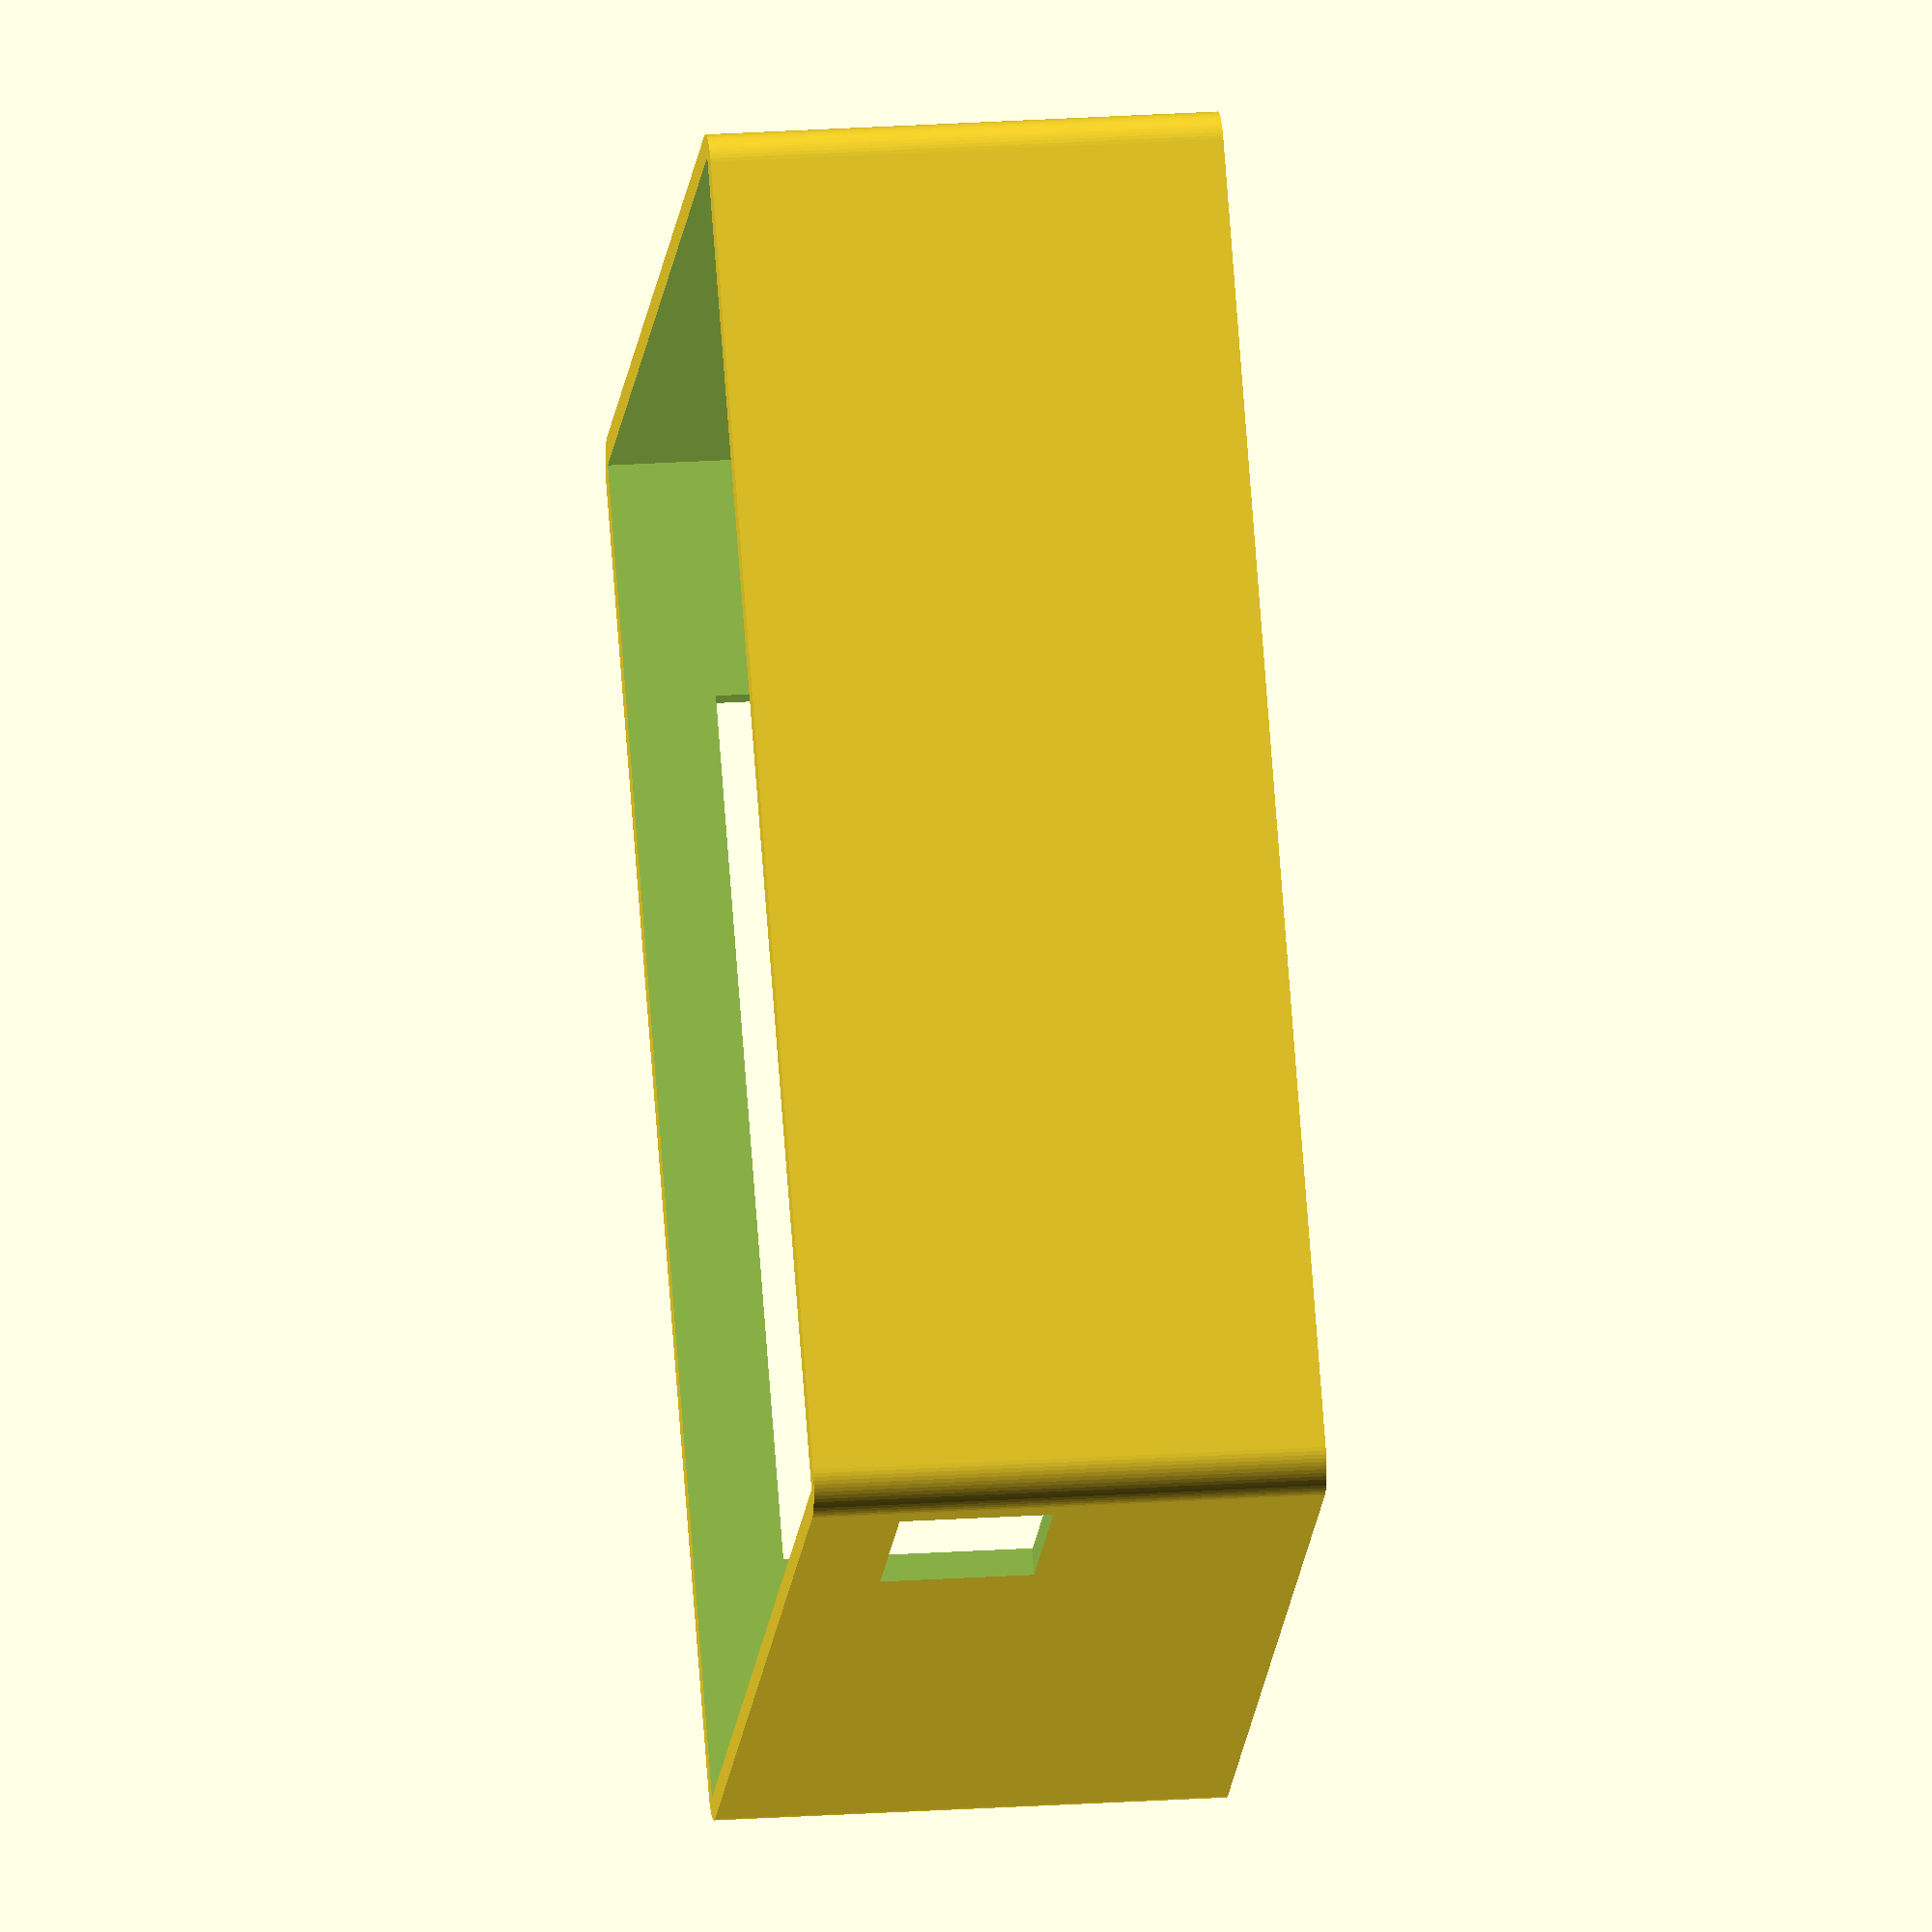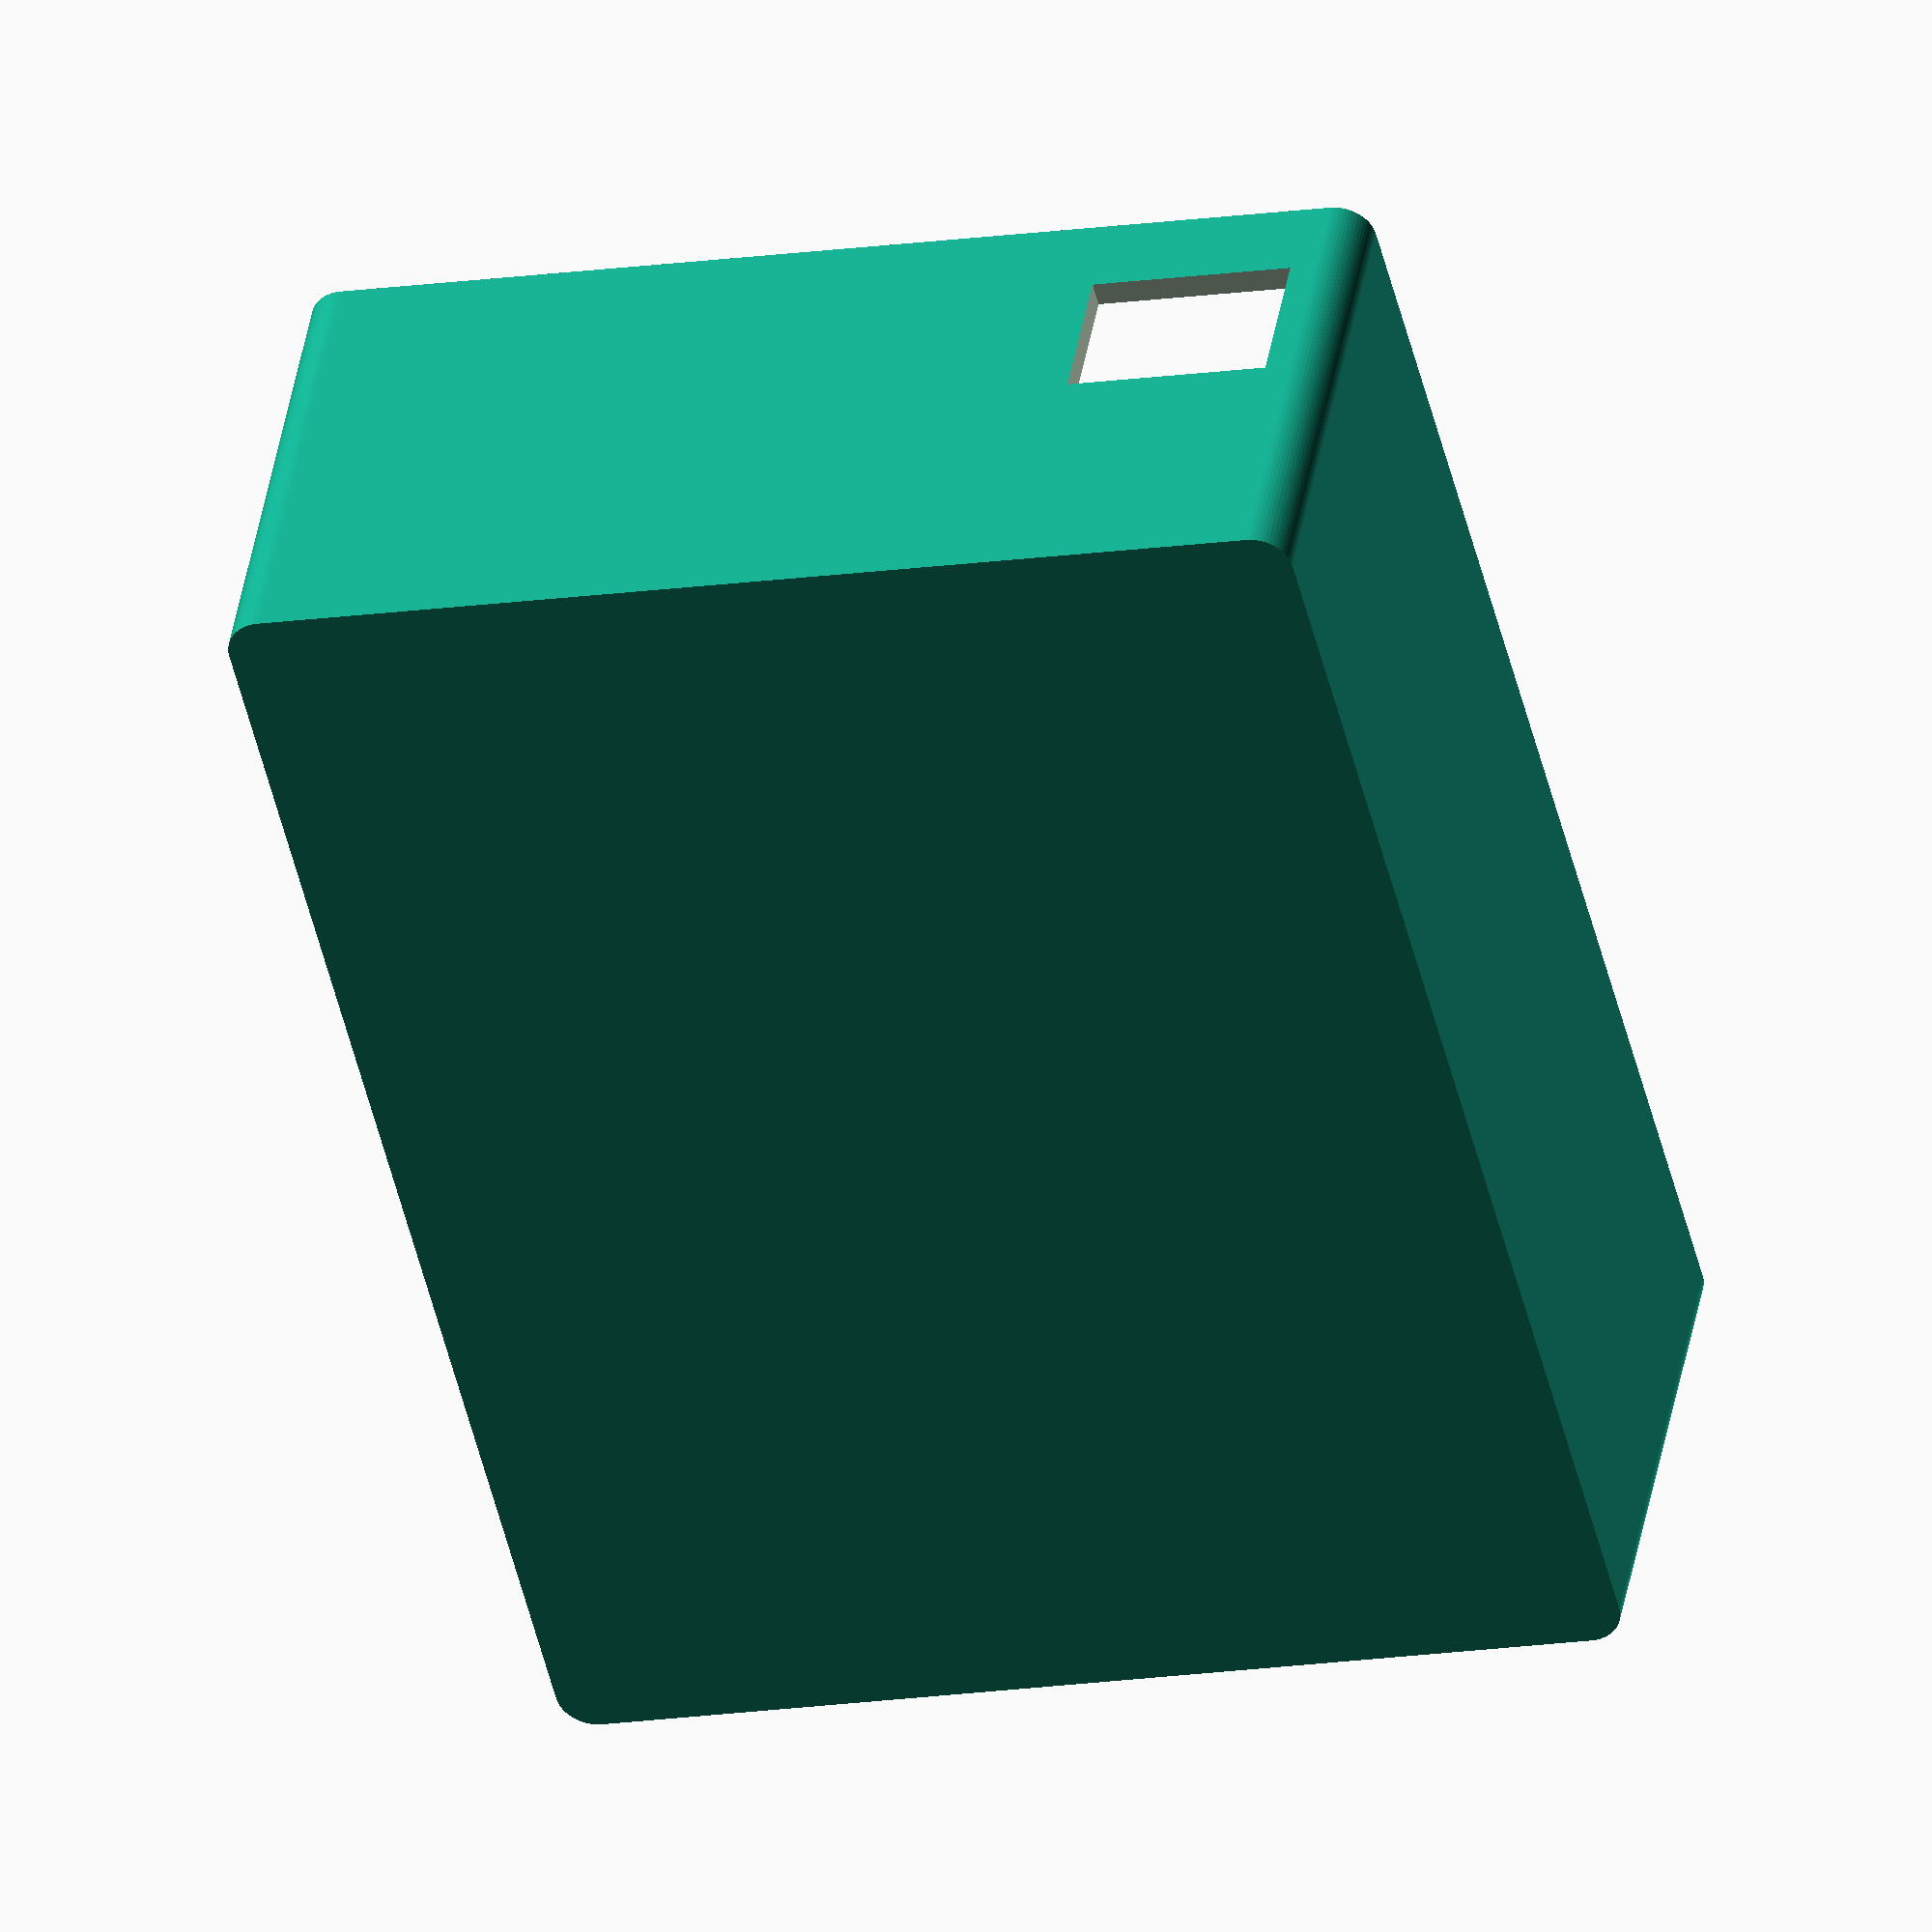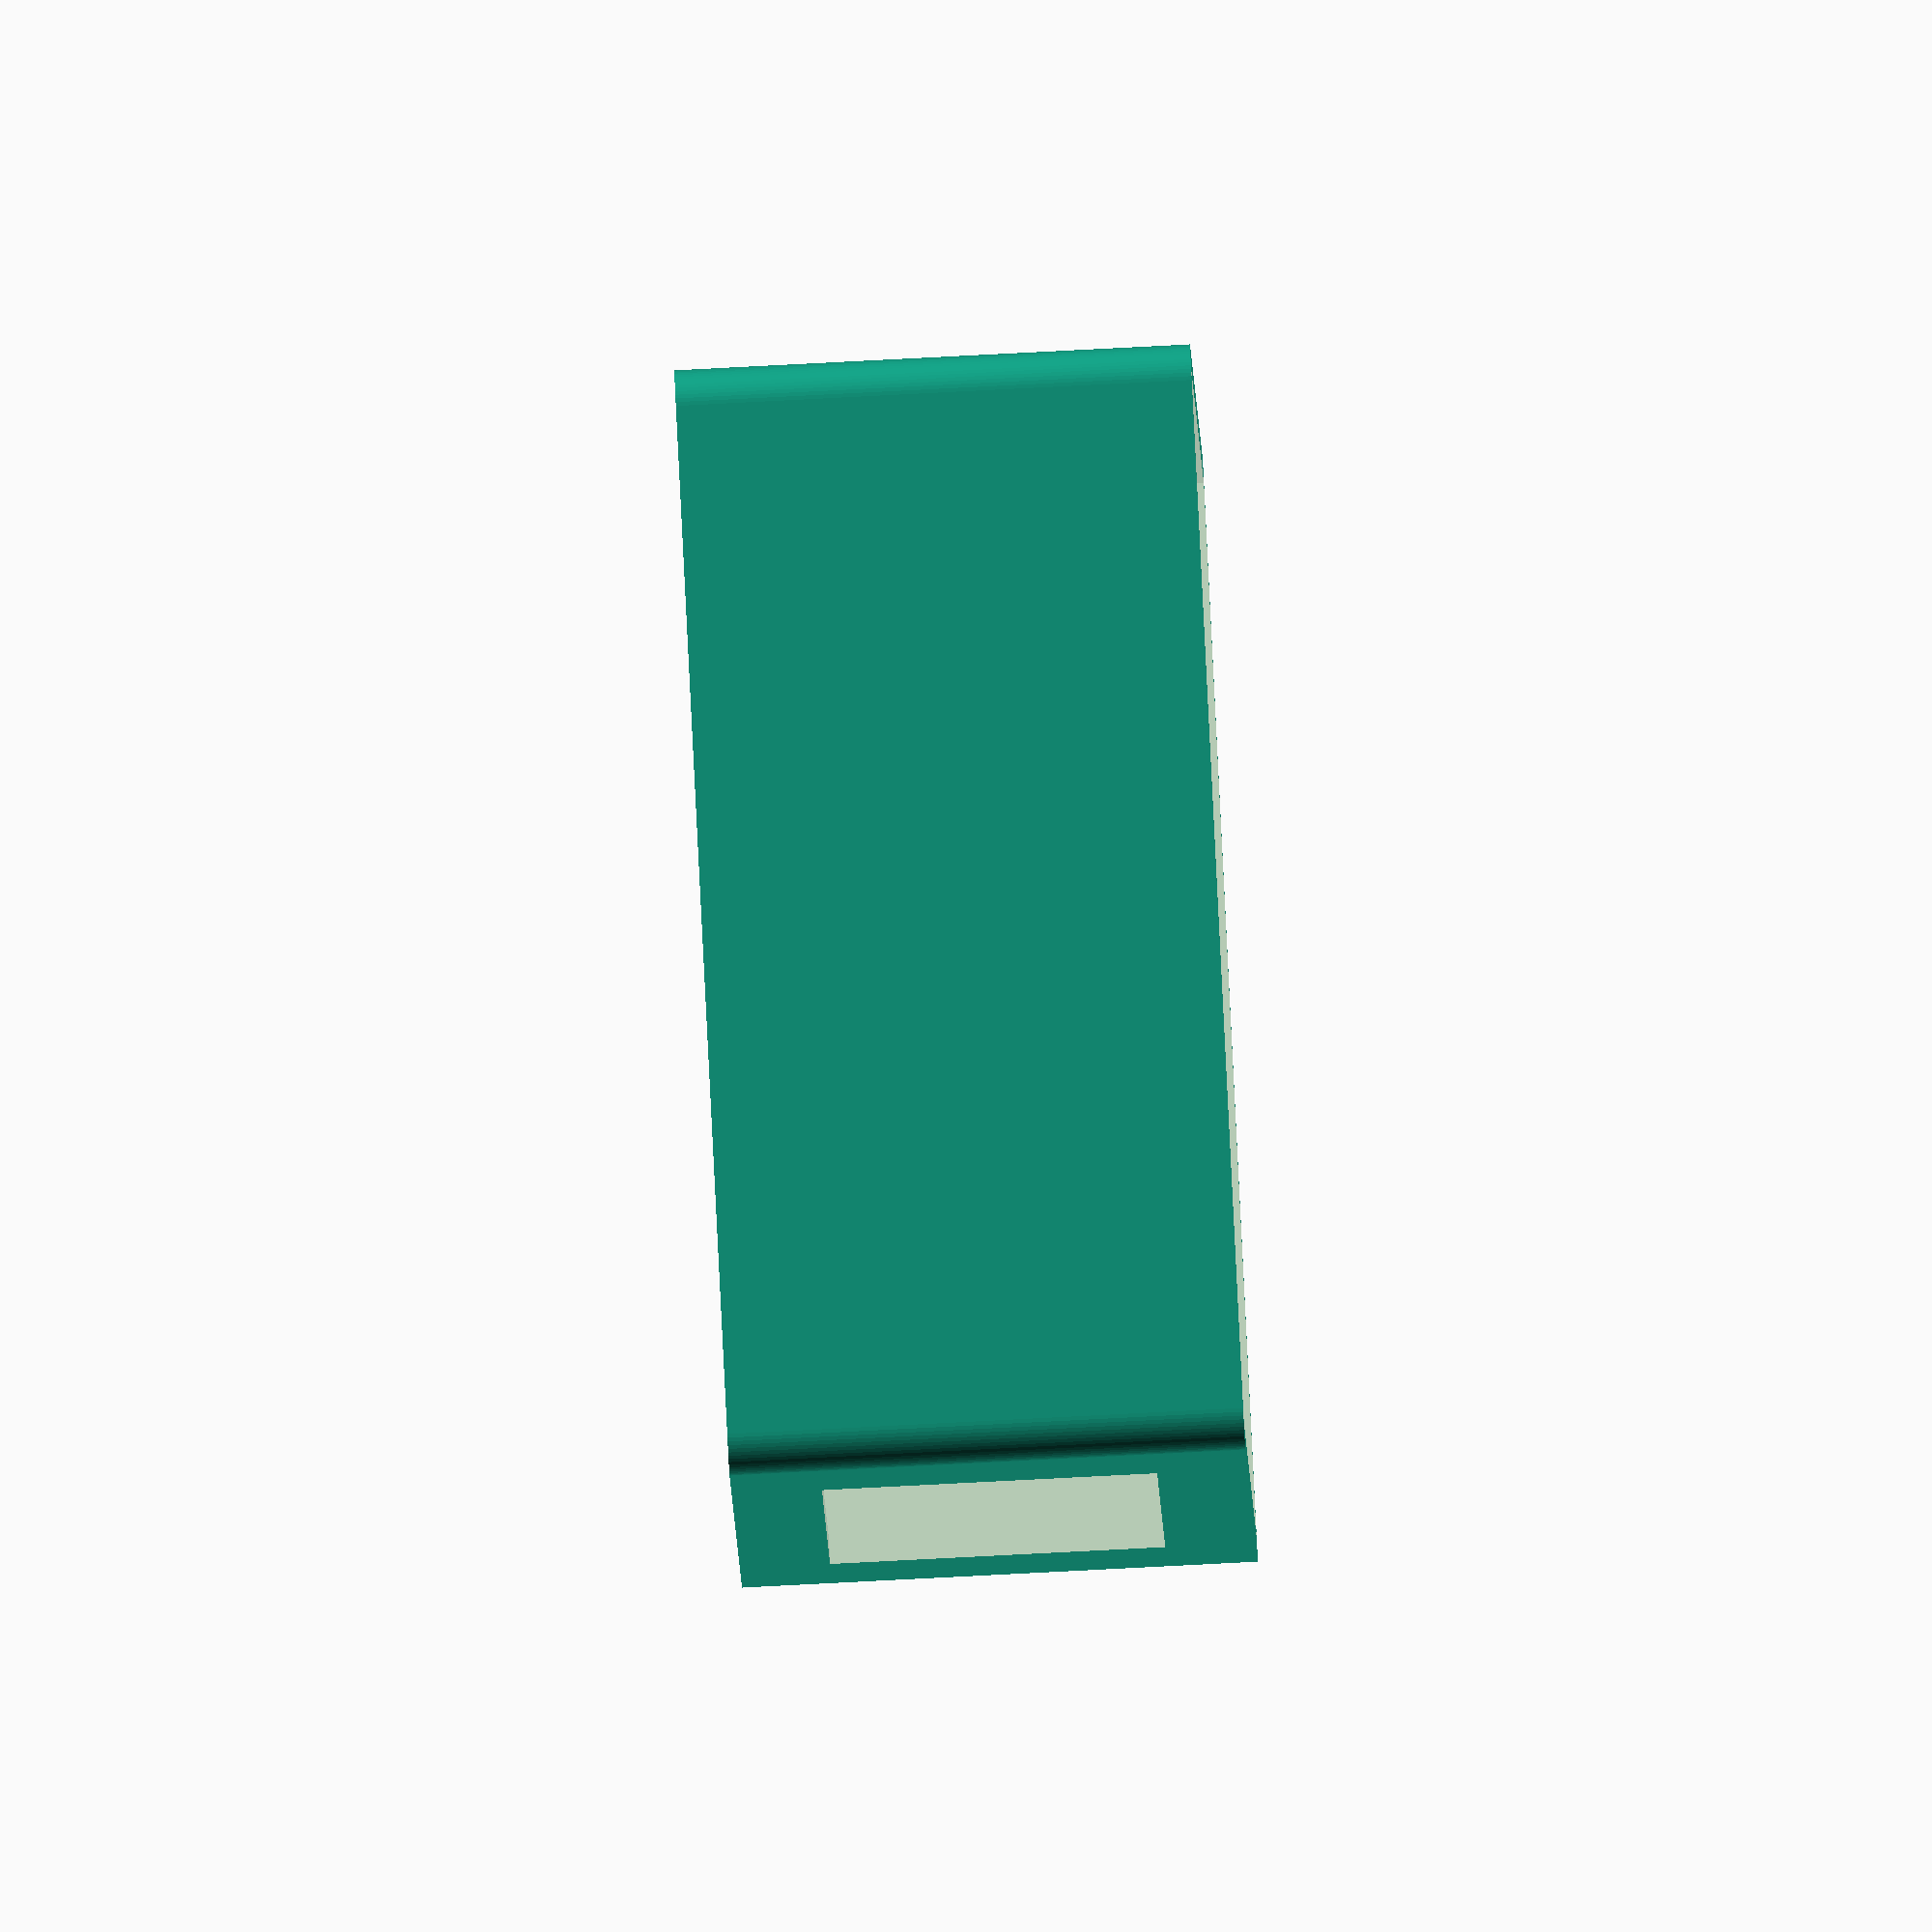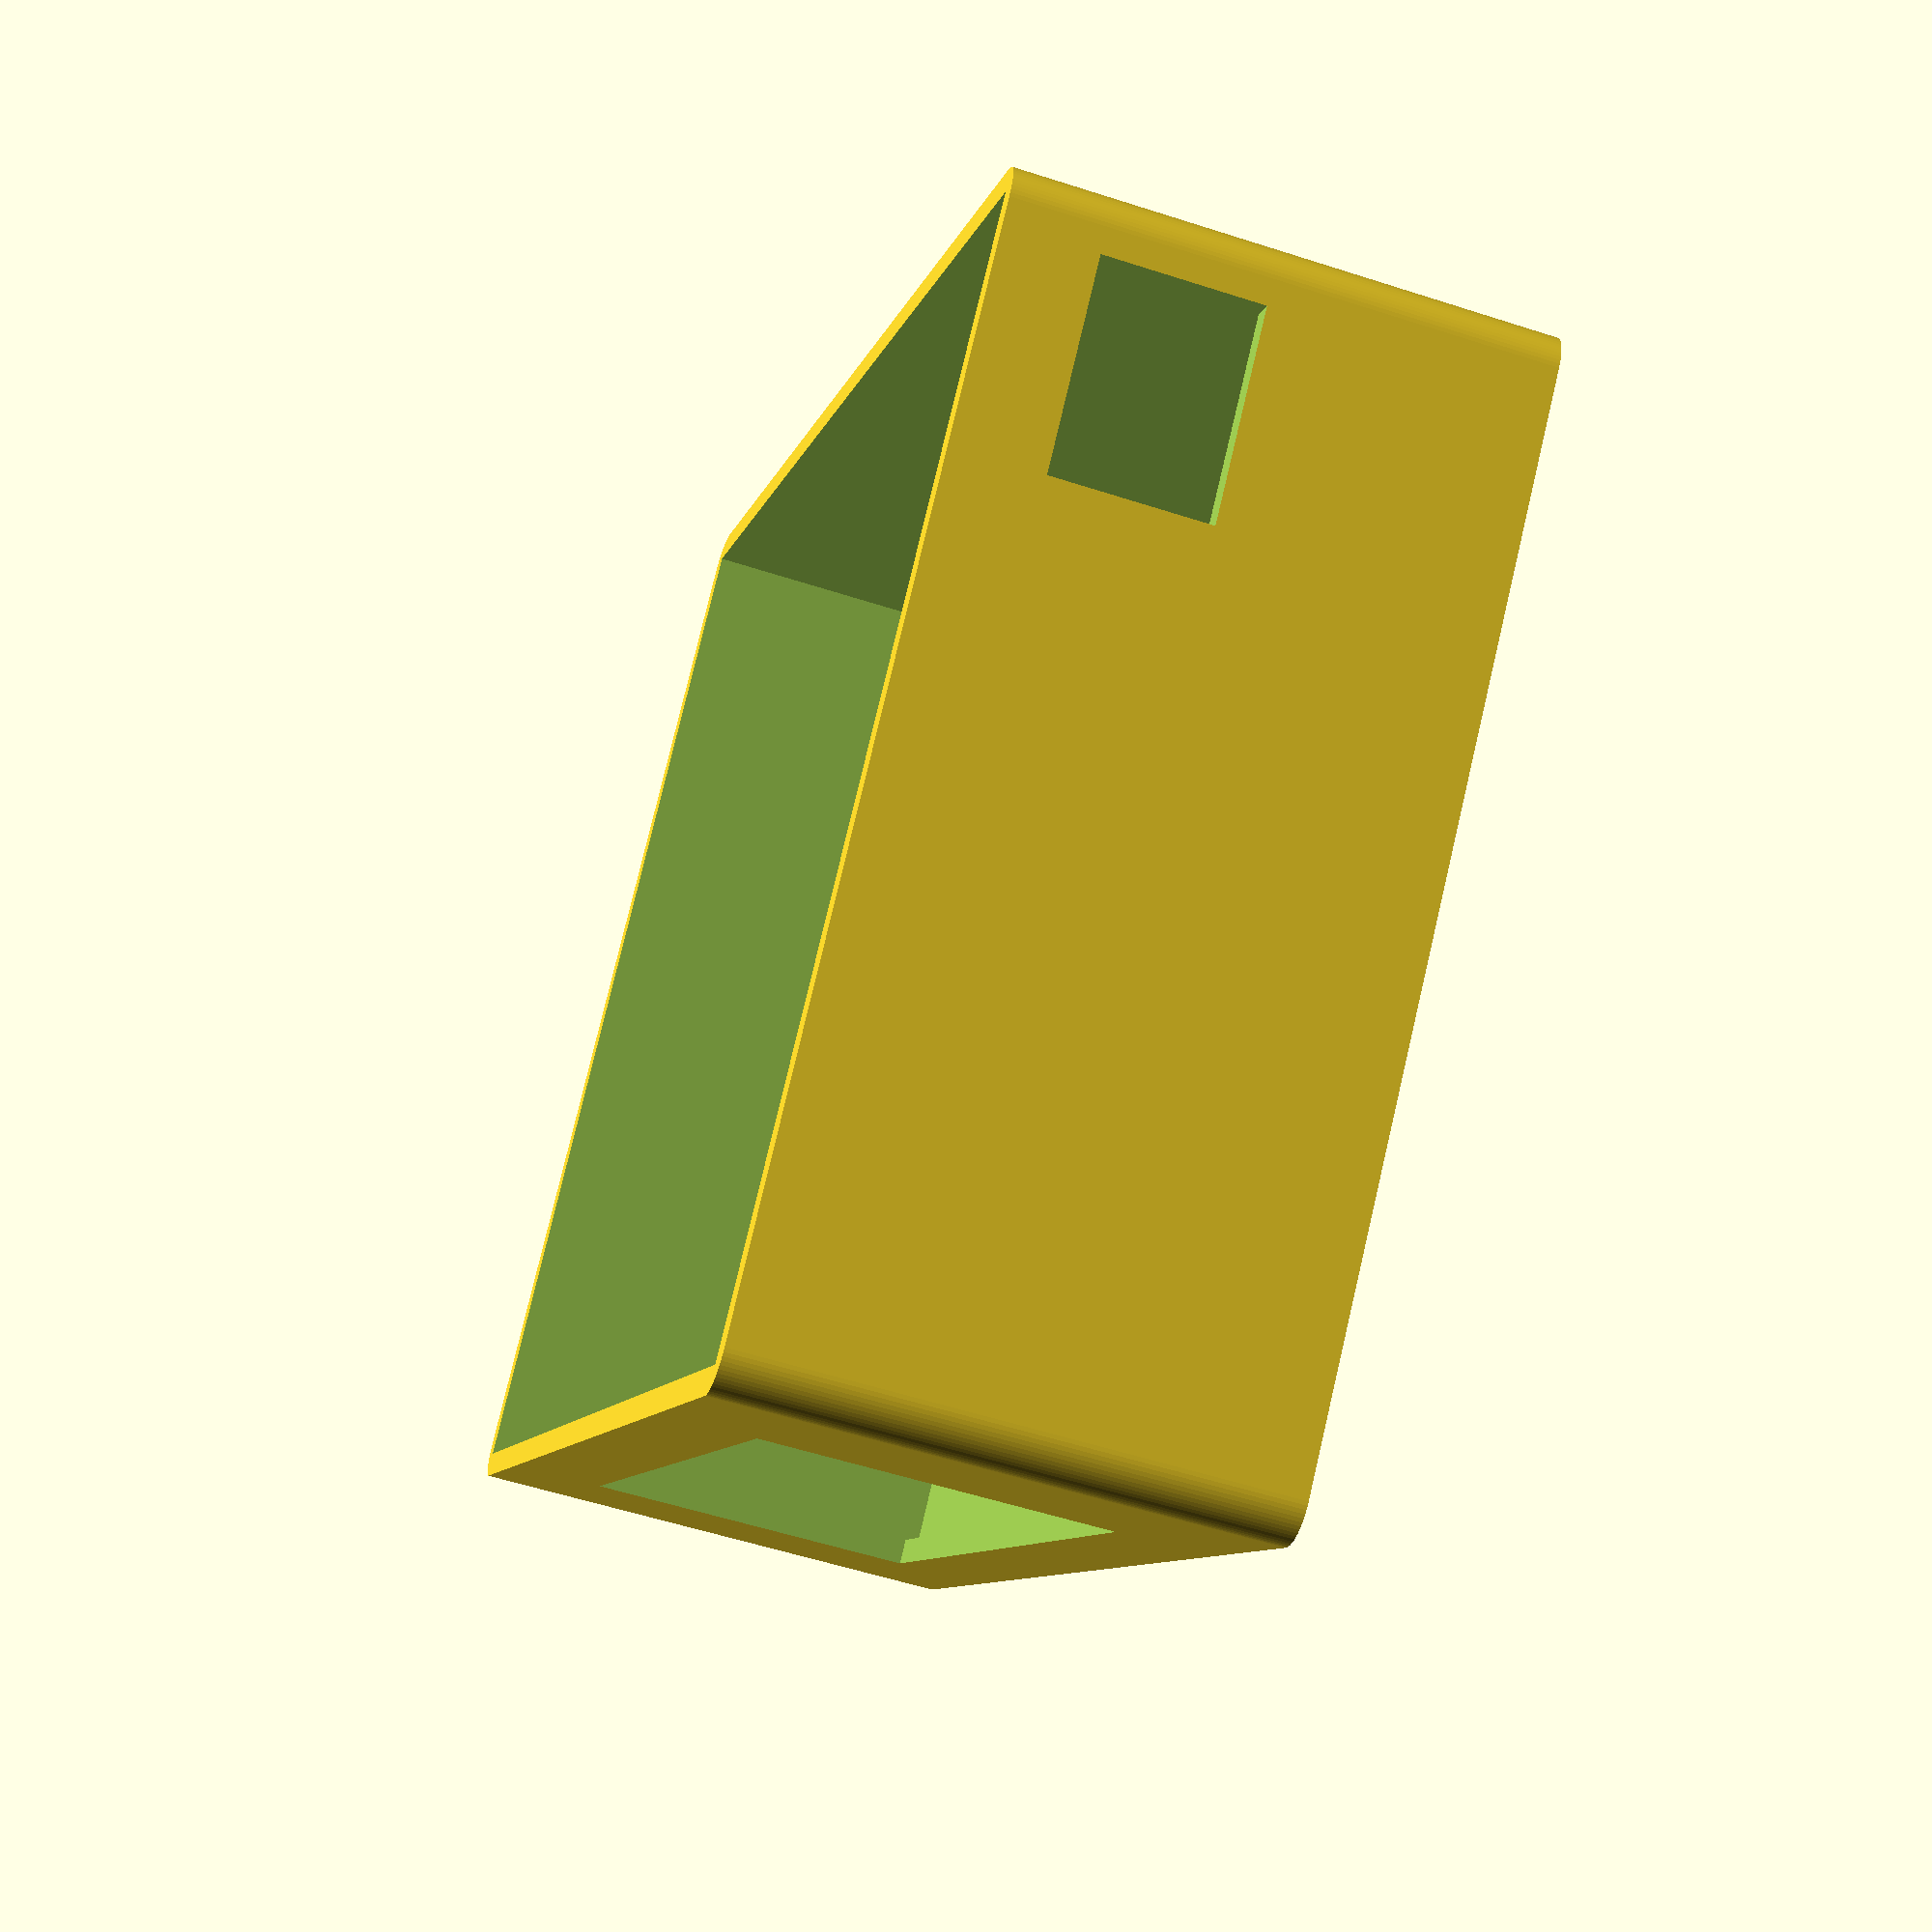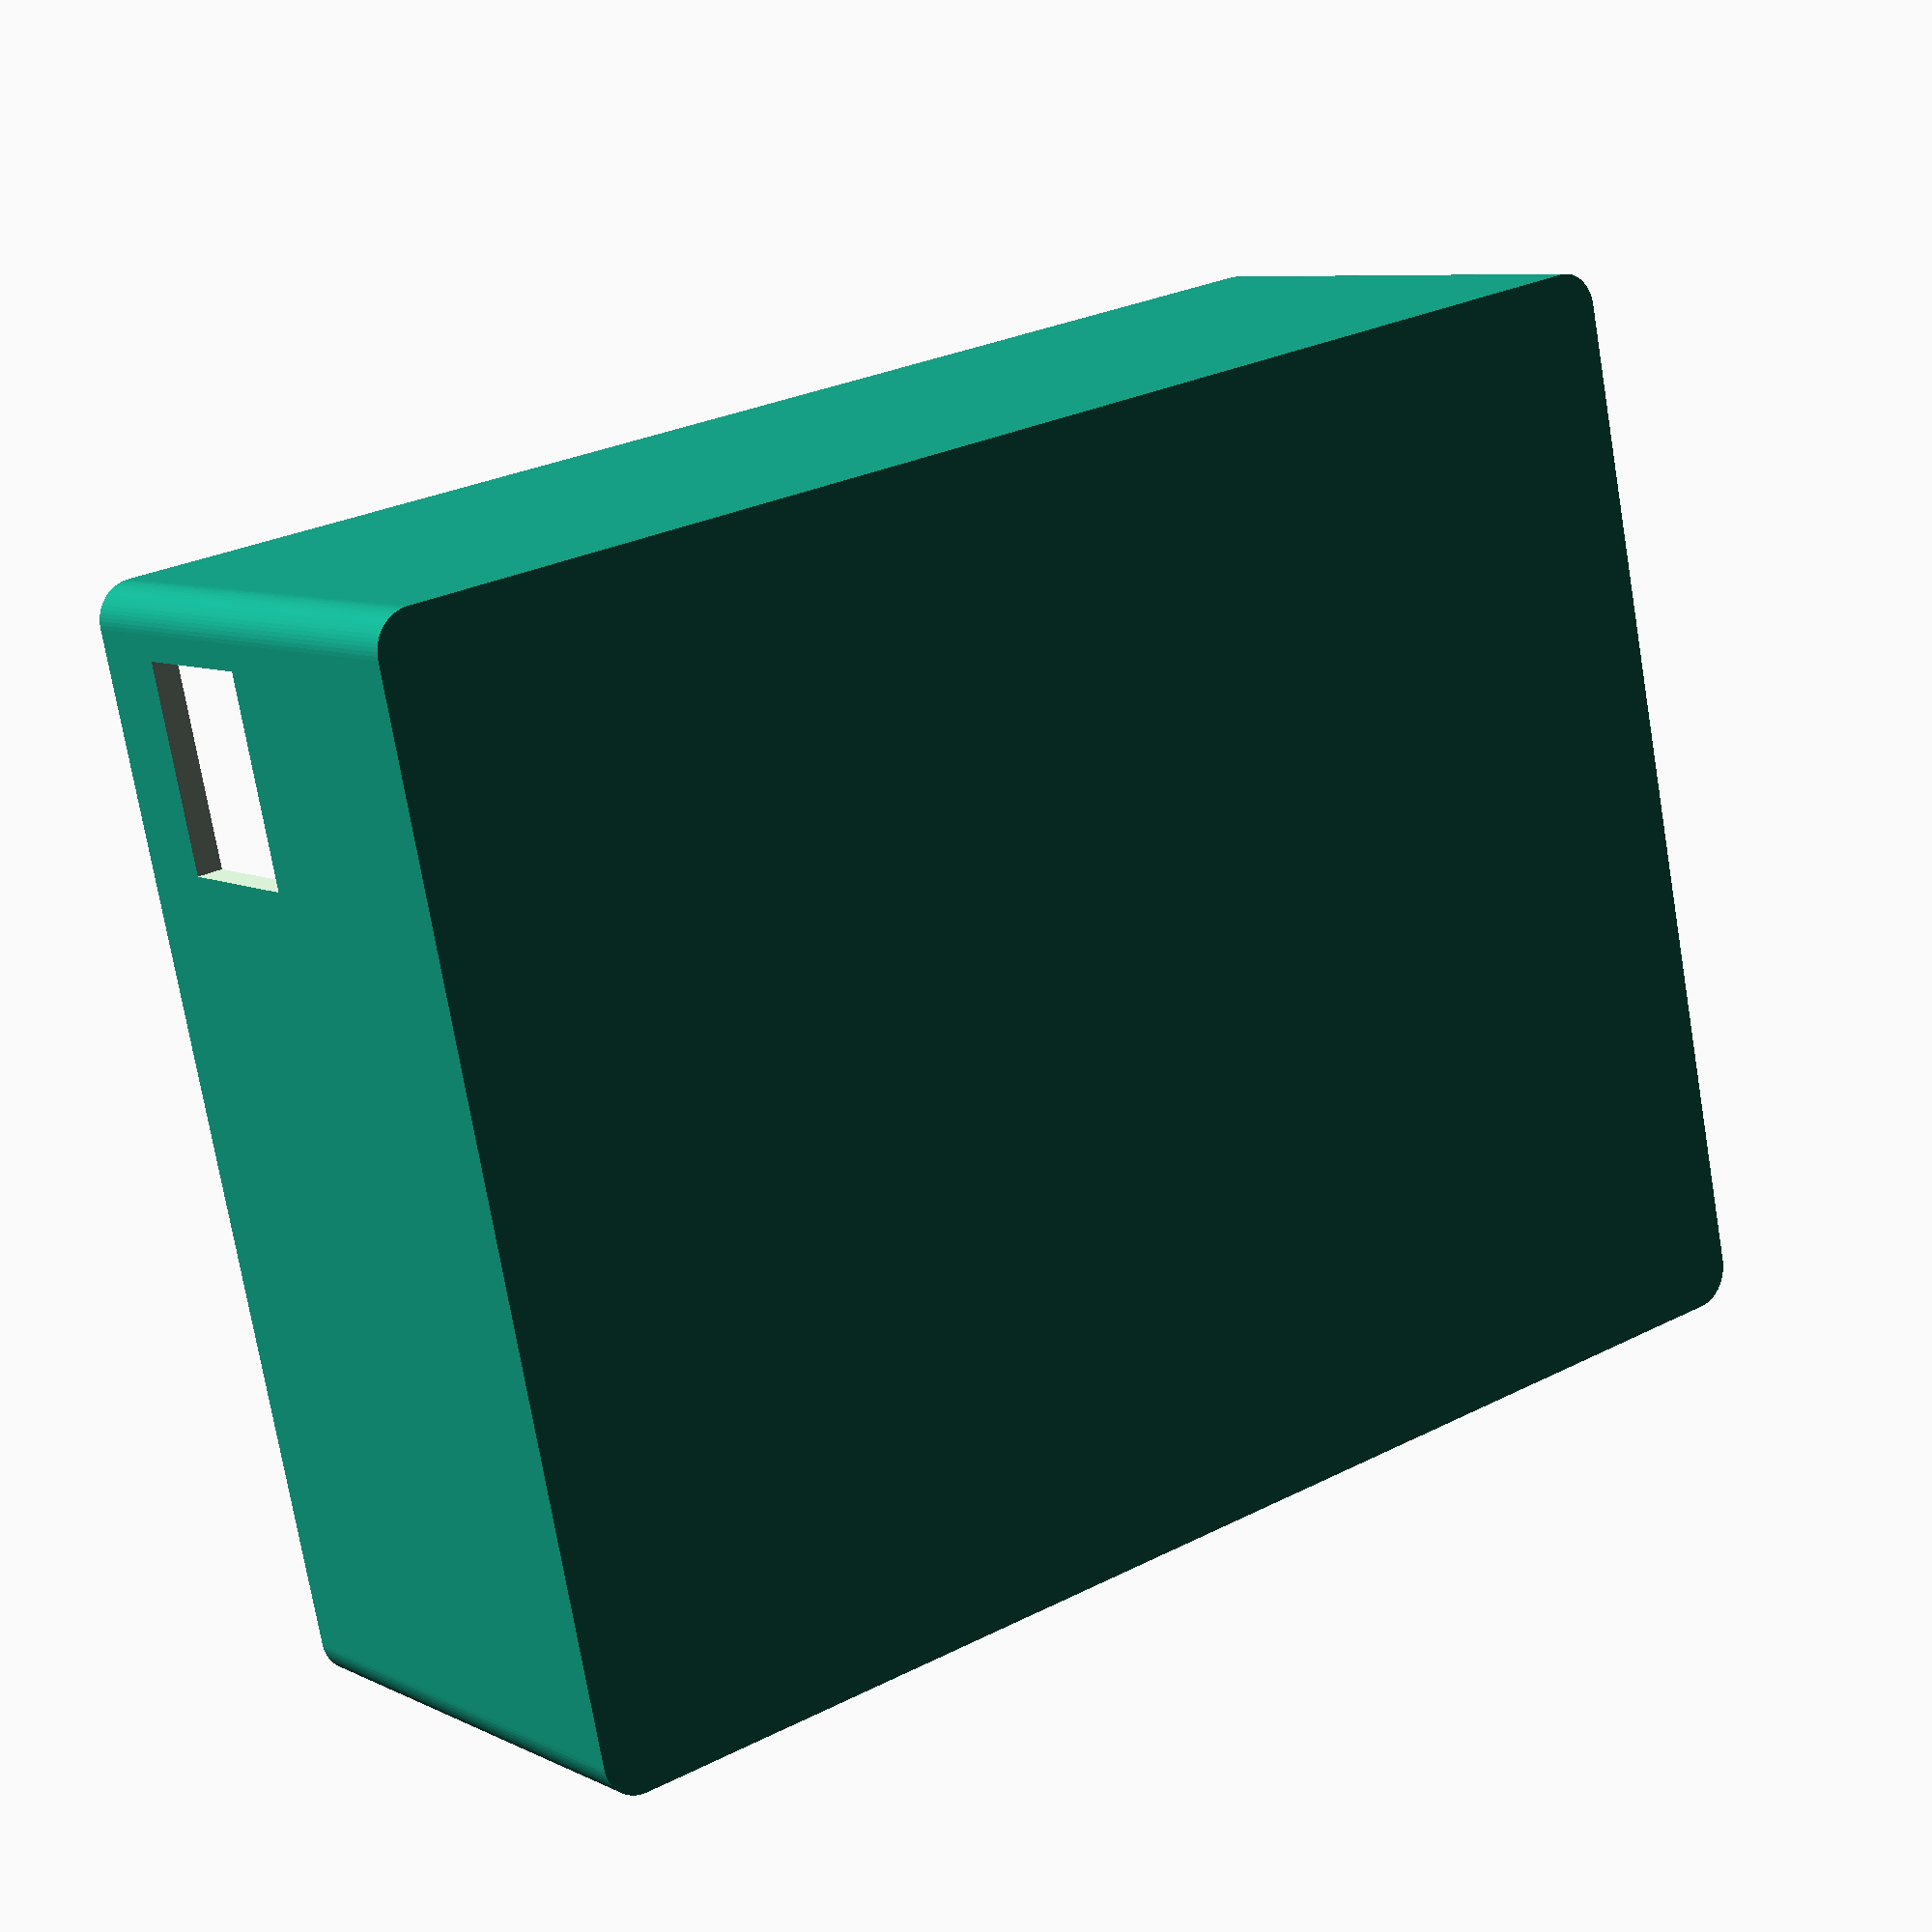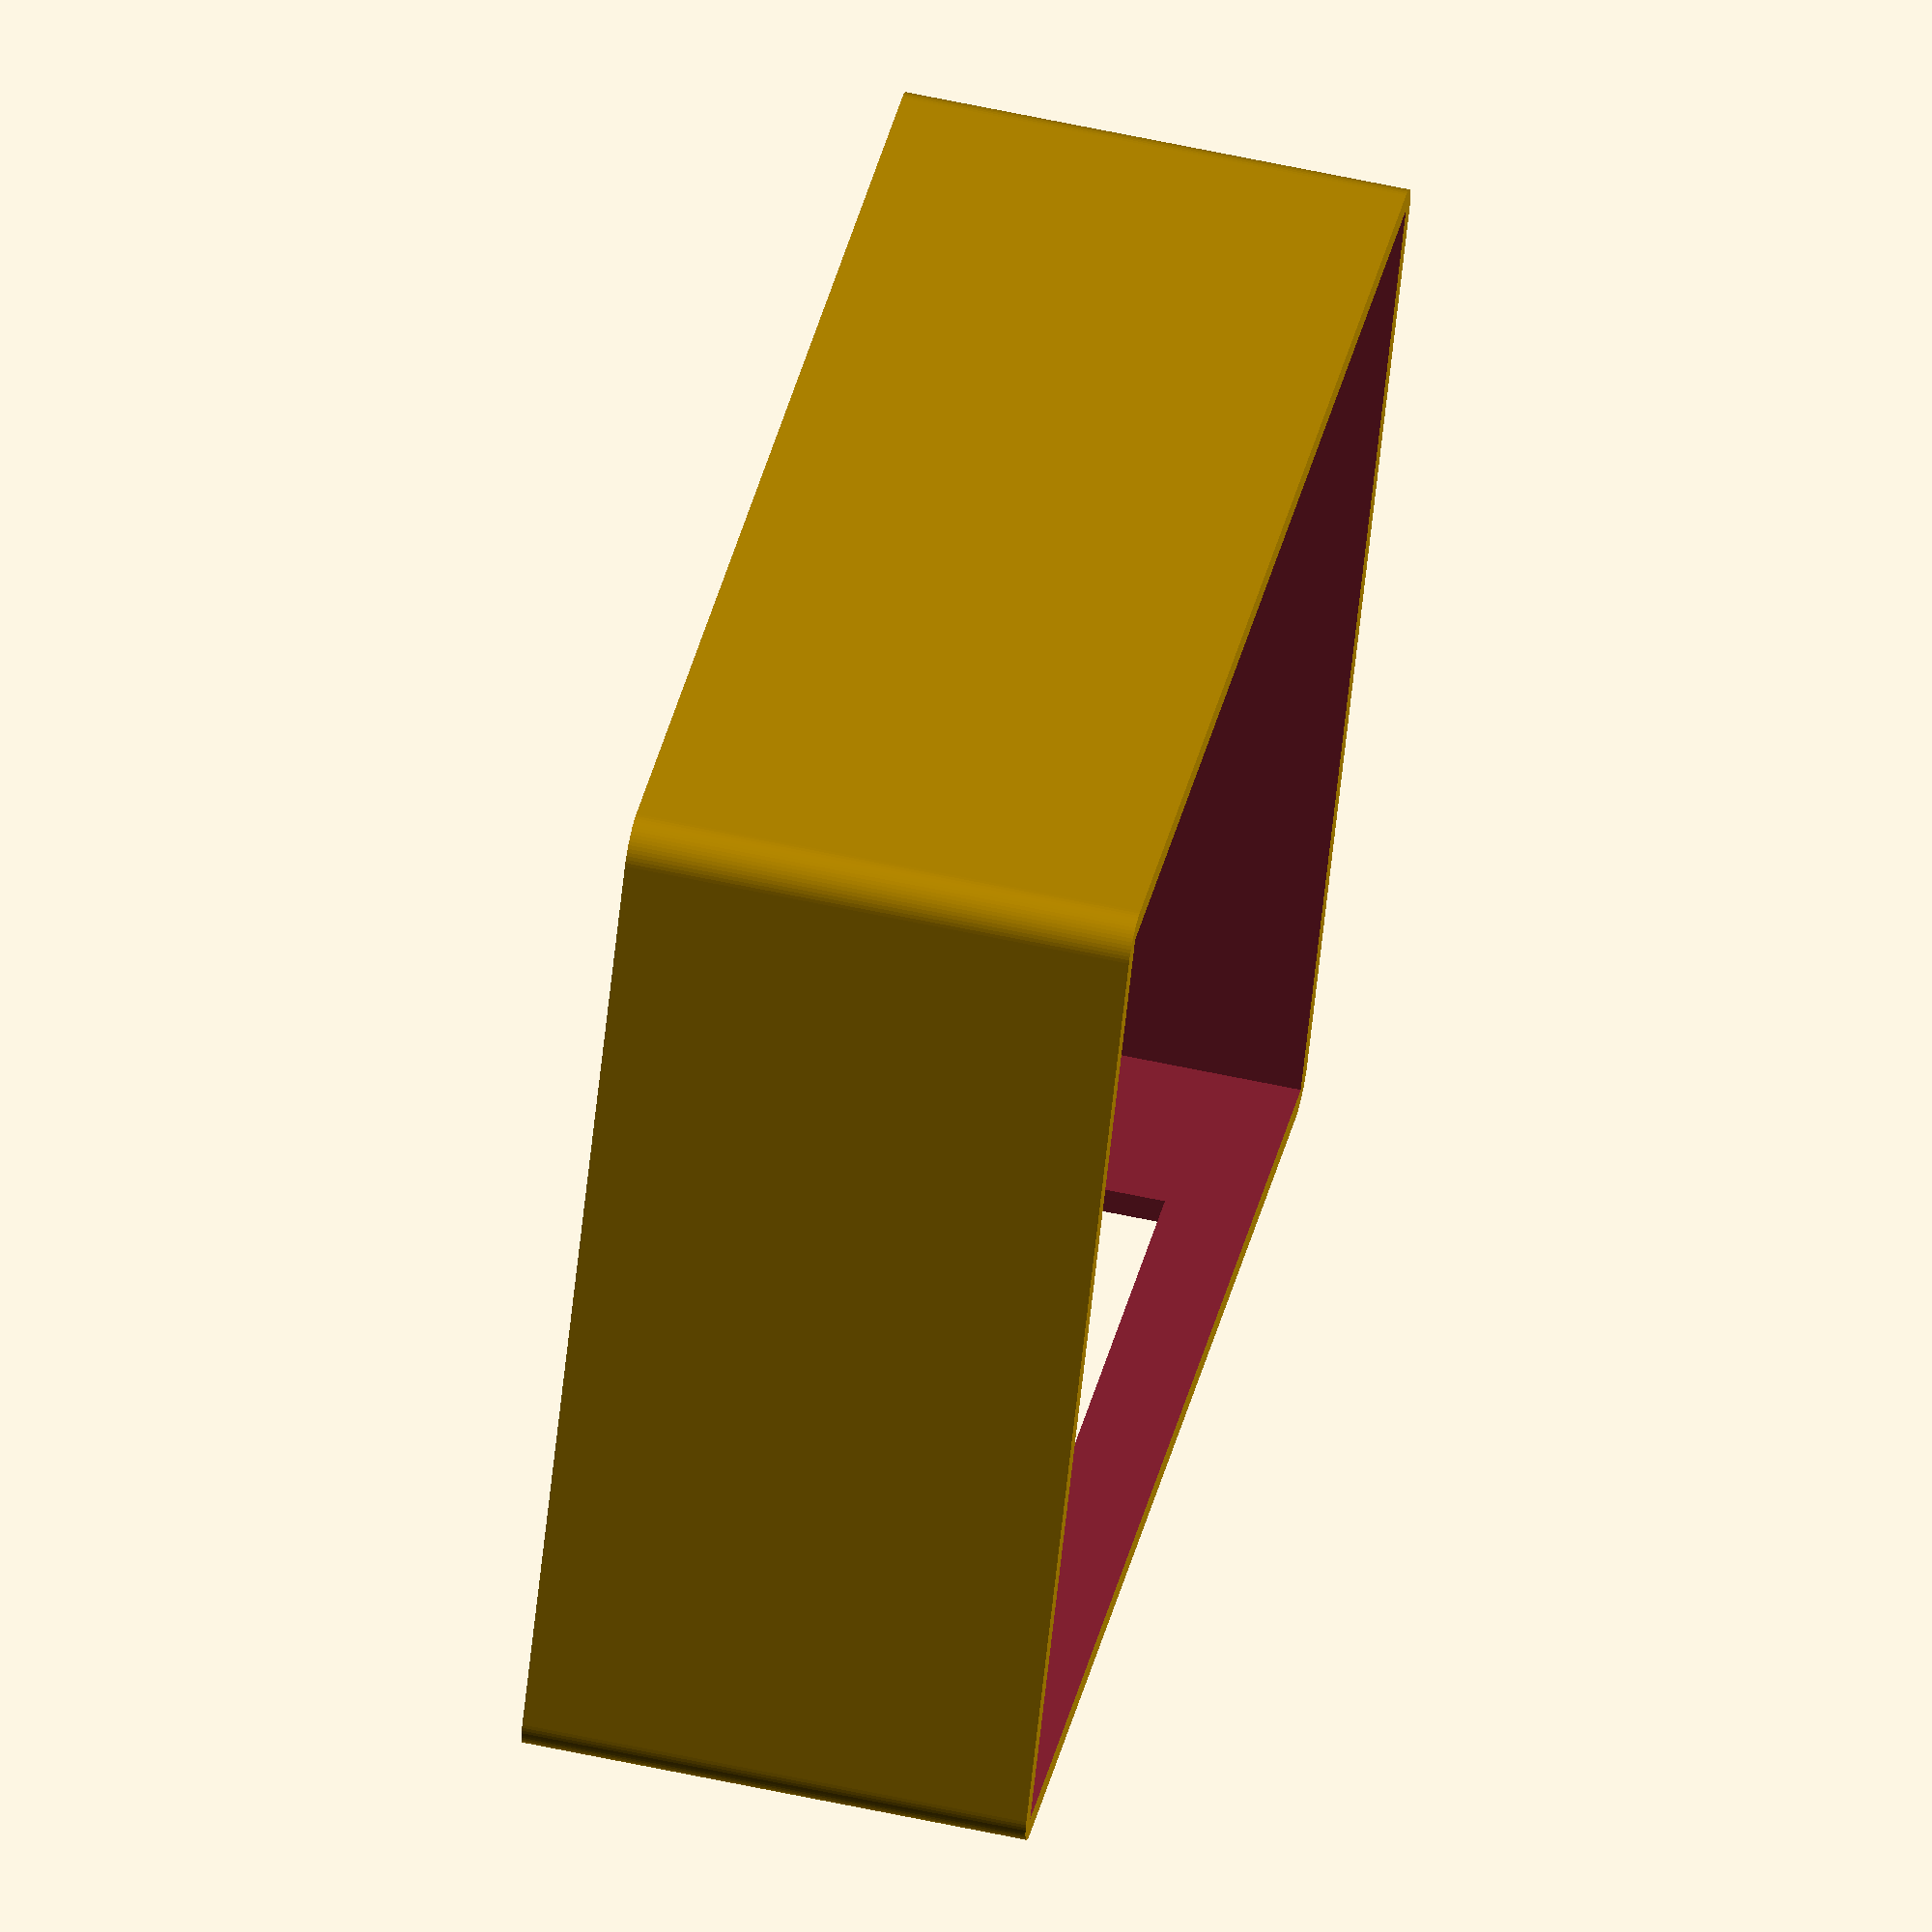
<openscad>
//number of fragments
$fn=64;

difference() {
    // outer shell
    roundedcube(112,86,40,3);

    // internal cavity
    translate ([2, 2, 2]) {
        cube ([108,82,40]) ;
    }

    // oled window
    translate ([21, -1, 7]) {
        cube ([70,4,26]) ;
    }

    // ethernet
    translate ([109, 65, 21]) {
        cube ([4,16,12]) ;
    }
}

module roundedcube(xdim,ydim,zdim,rdim){
    hull(){
        translate([rdim,rdim,0])cylinder(r=rdim,h=zdim);
        translate([xdim-rdim,rdim,0])cylinder(r=rdim,h=zdim);
        translate([rdim,ydim-rdim,0])cylinder(r=rdim,h=zdim);
        translate([xdim-rdim,ydim-rdim,0])cylinder(r=rdim,h=zdim);
    }
}

</openscad>
<views>
elev=158.3 azim=231.5 roll=96.9 proj=o view=wireframe
elev=139.3 azim=104.0 roll=350.7 proj=o view=solid
elev=84.4 azim=280.3 roll=272.9 proj=o view=wireframe
elev=55.8 azim=45.4 roll=71.2 proj=p view=wireframe
elev=352.3 azim=12.0 roll=143.3 proj=p view=solid
elev=300.1 azim=27.1 roll=282.6 proj=o view=wireframe
</views>
